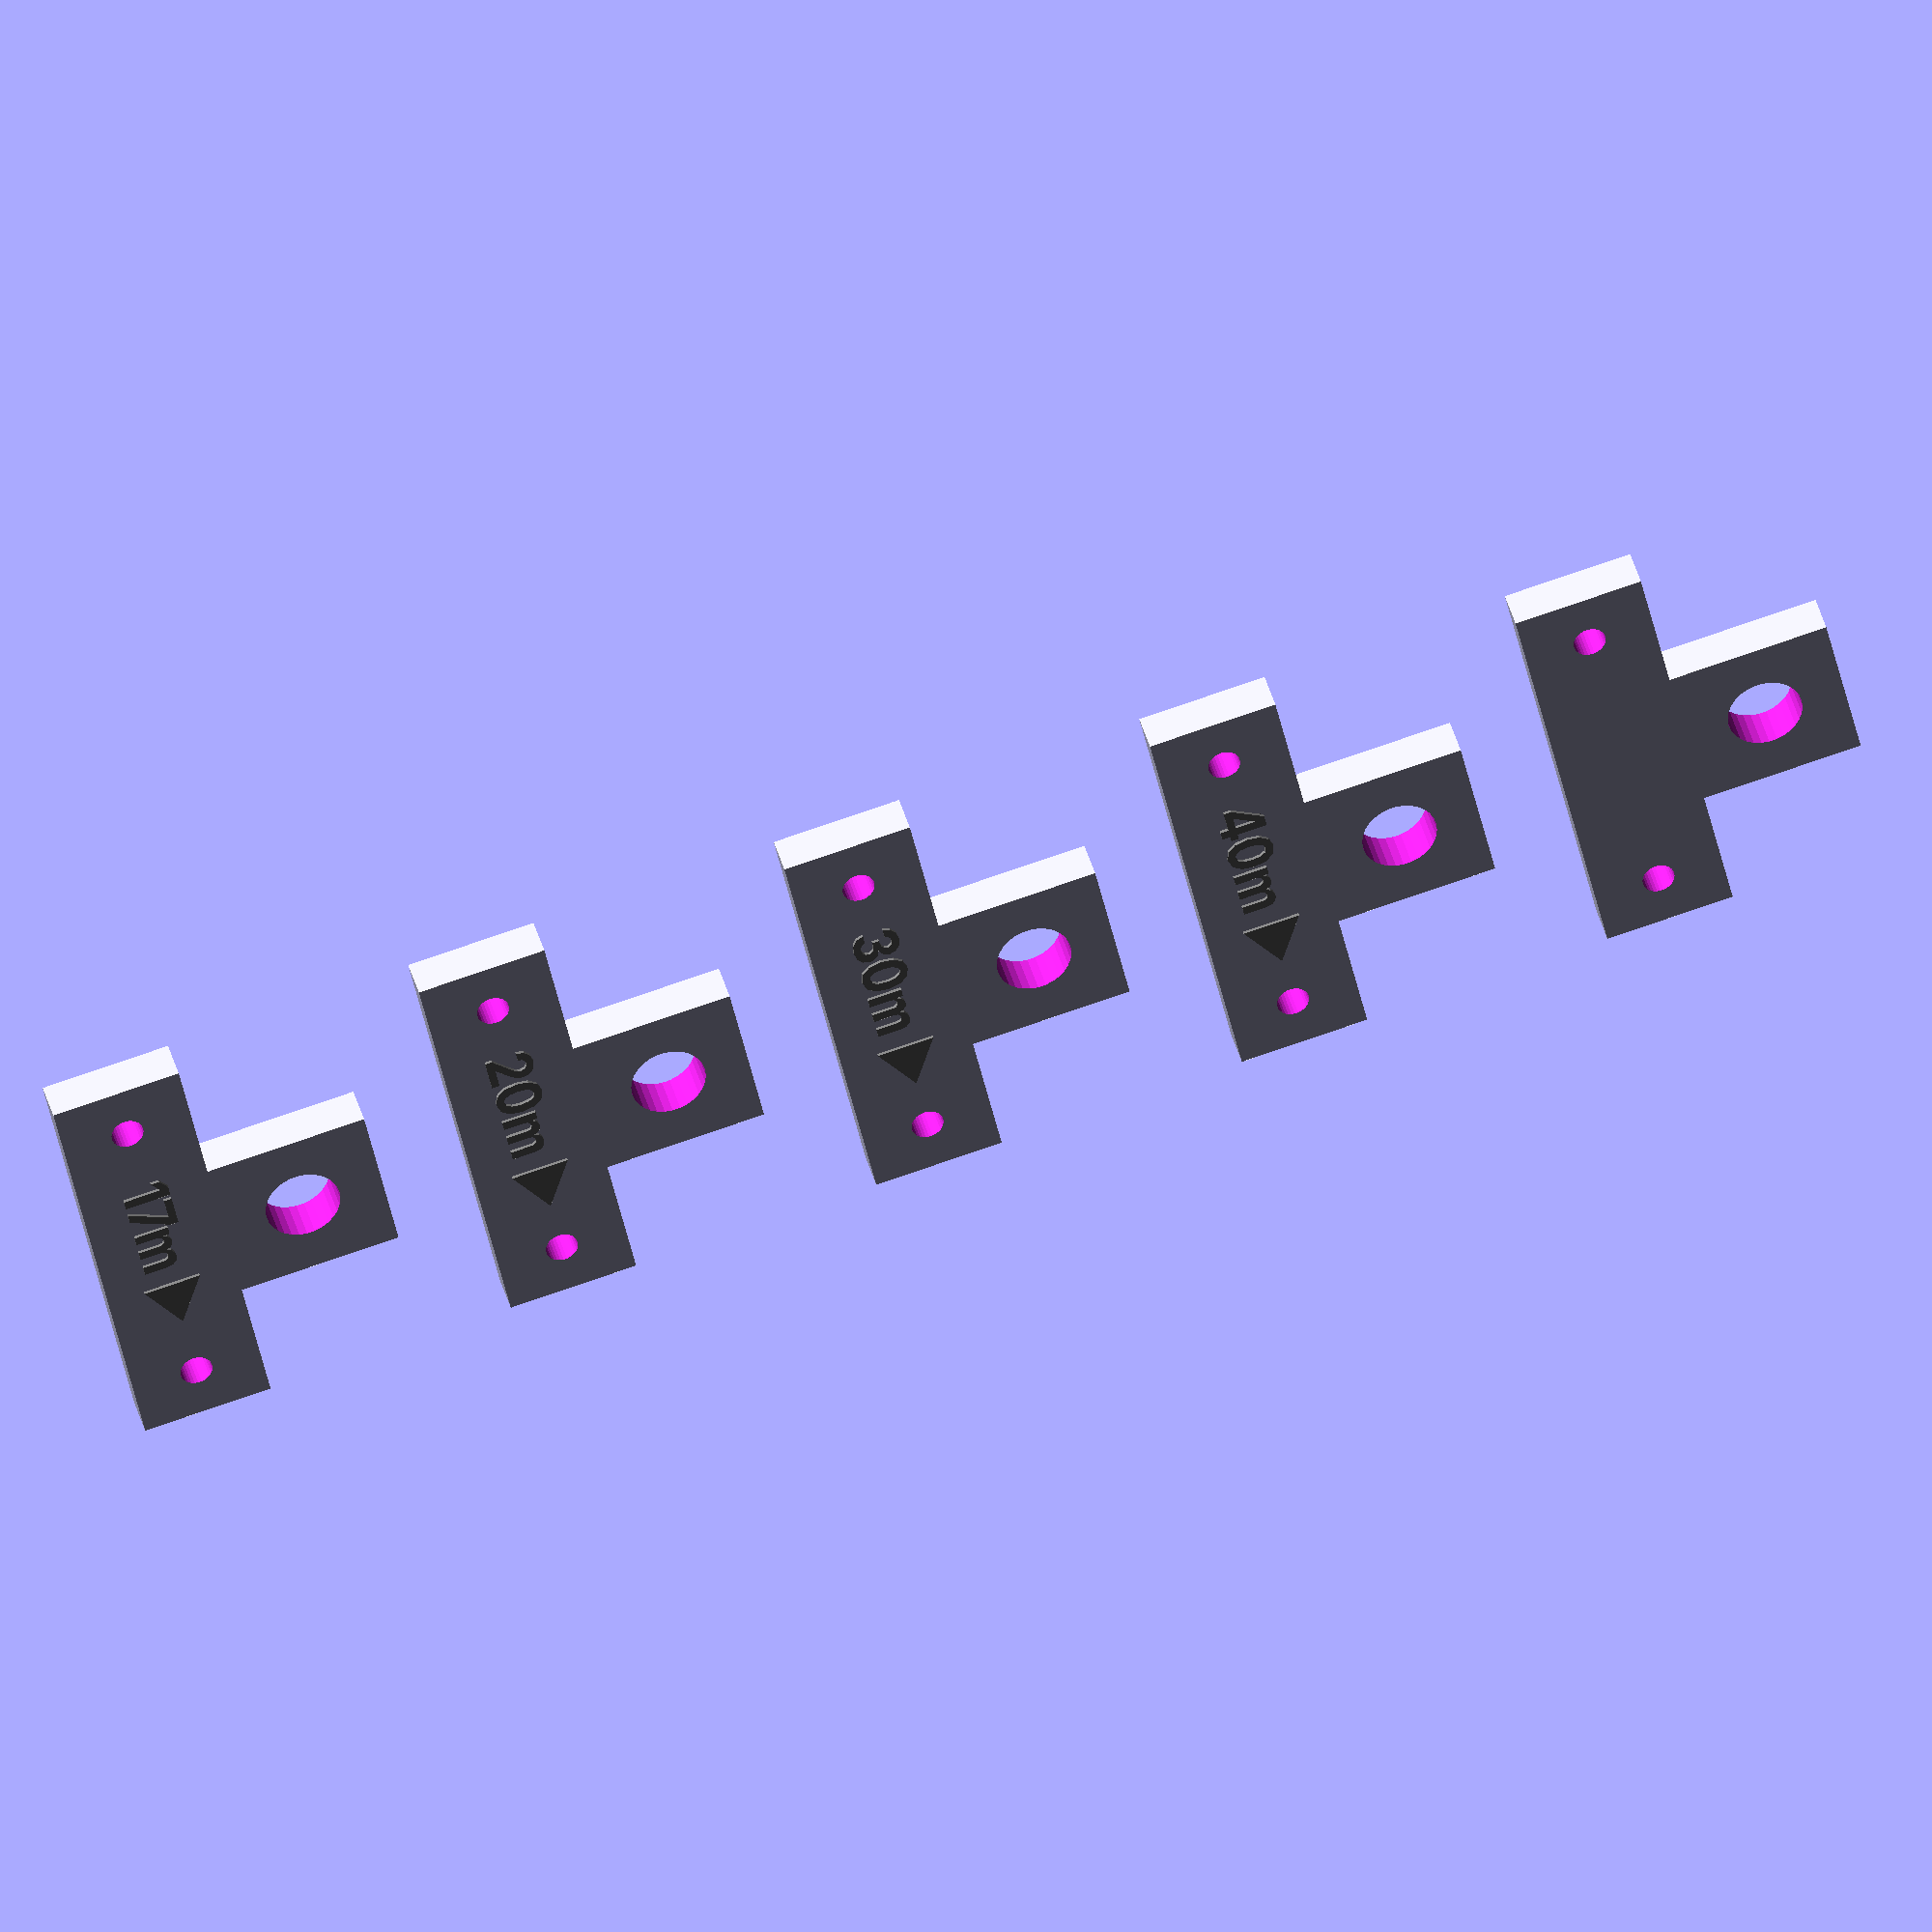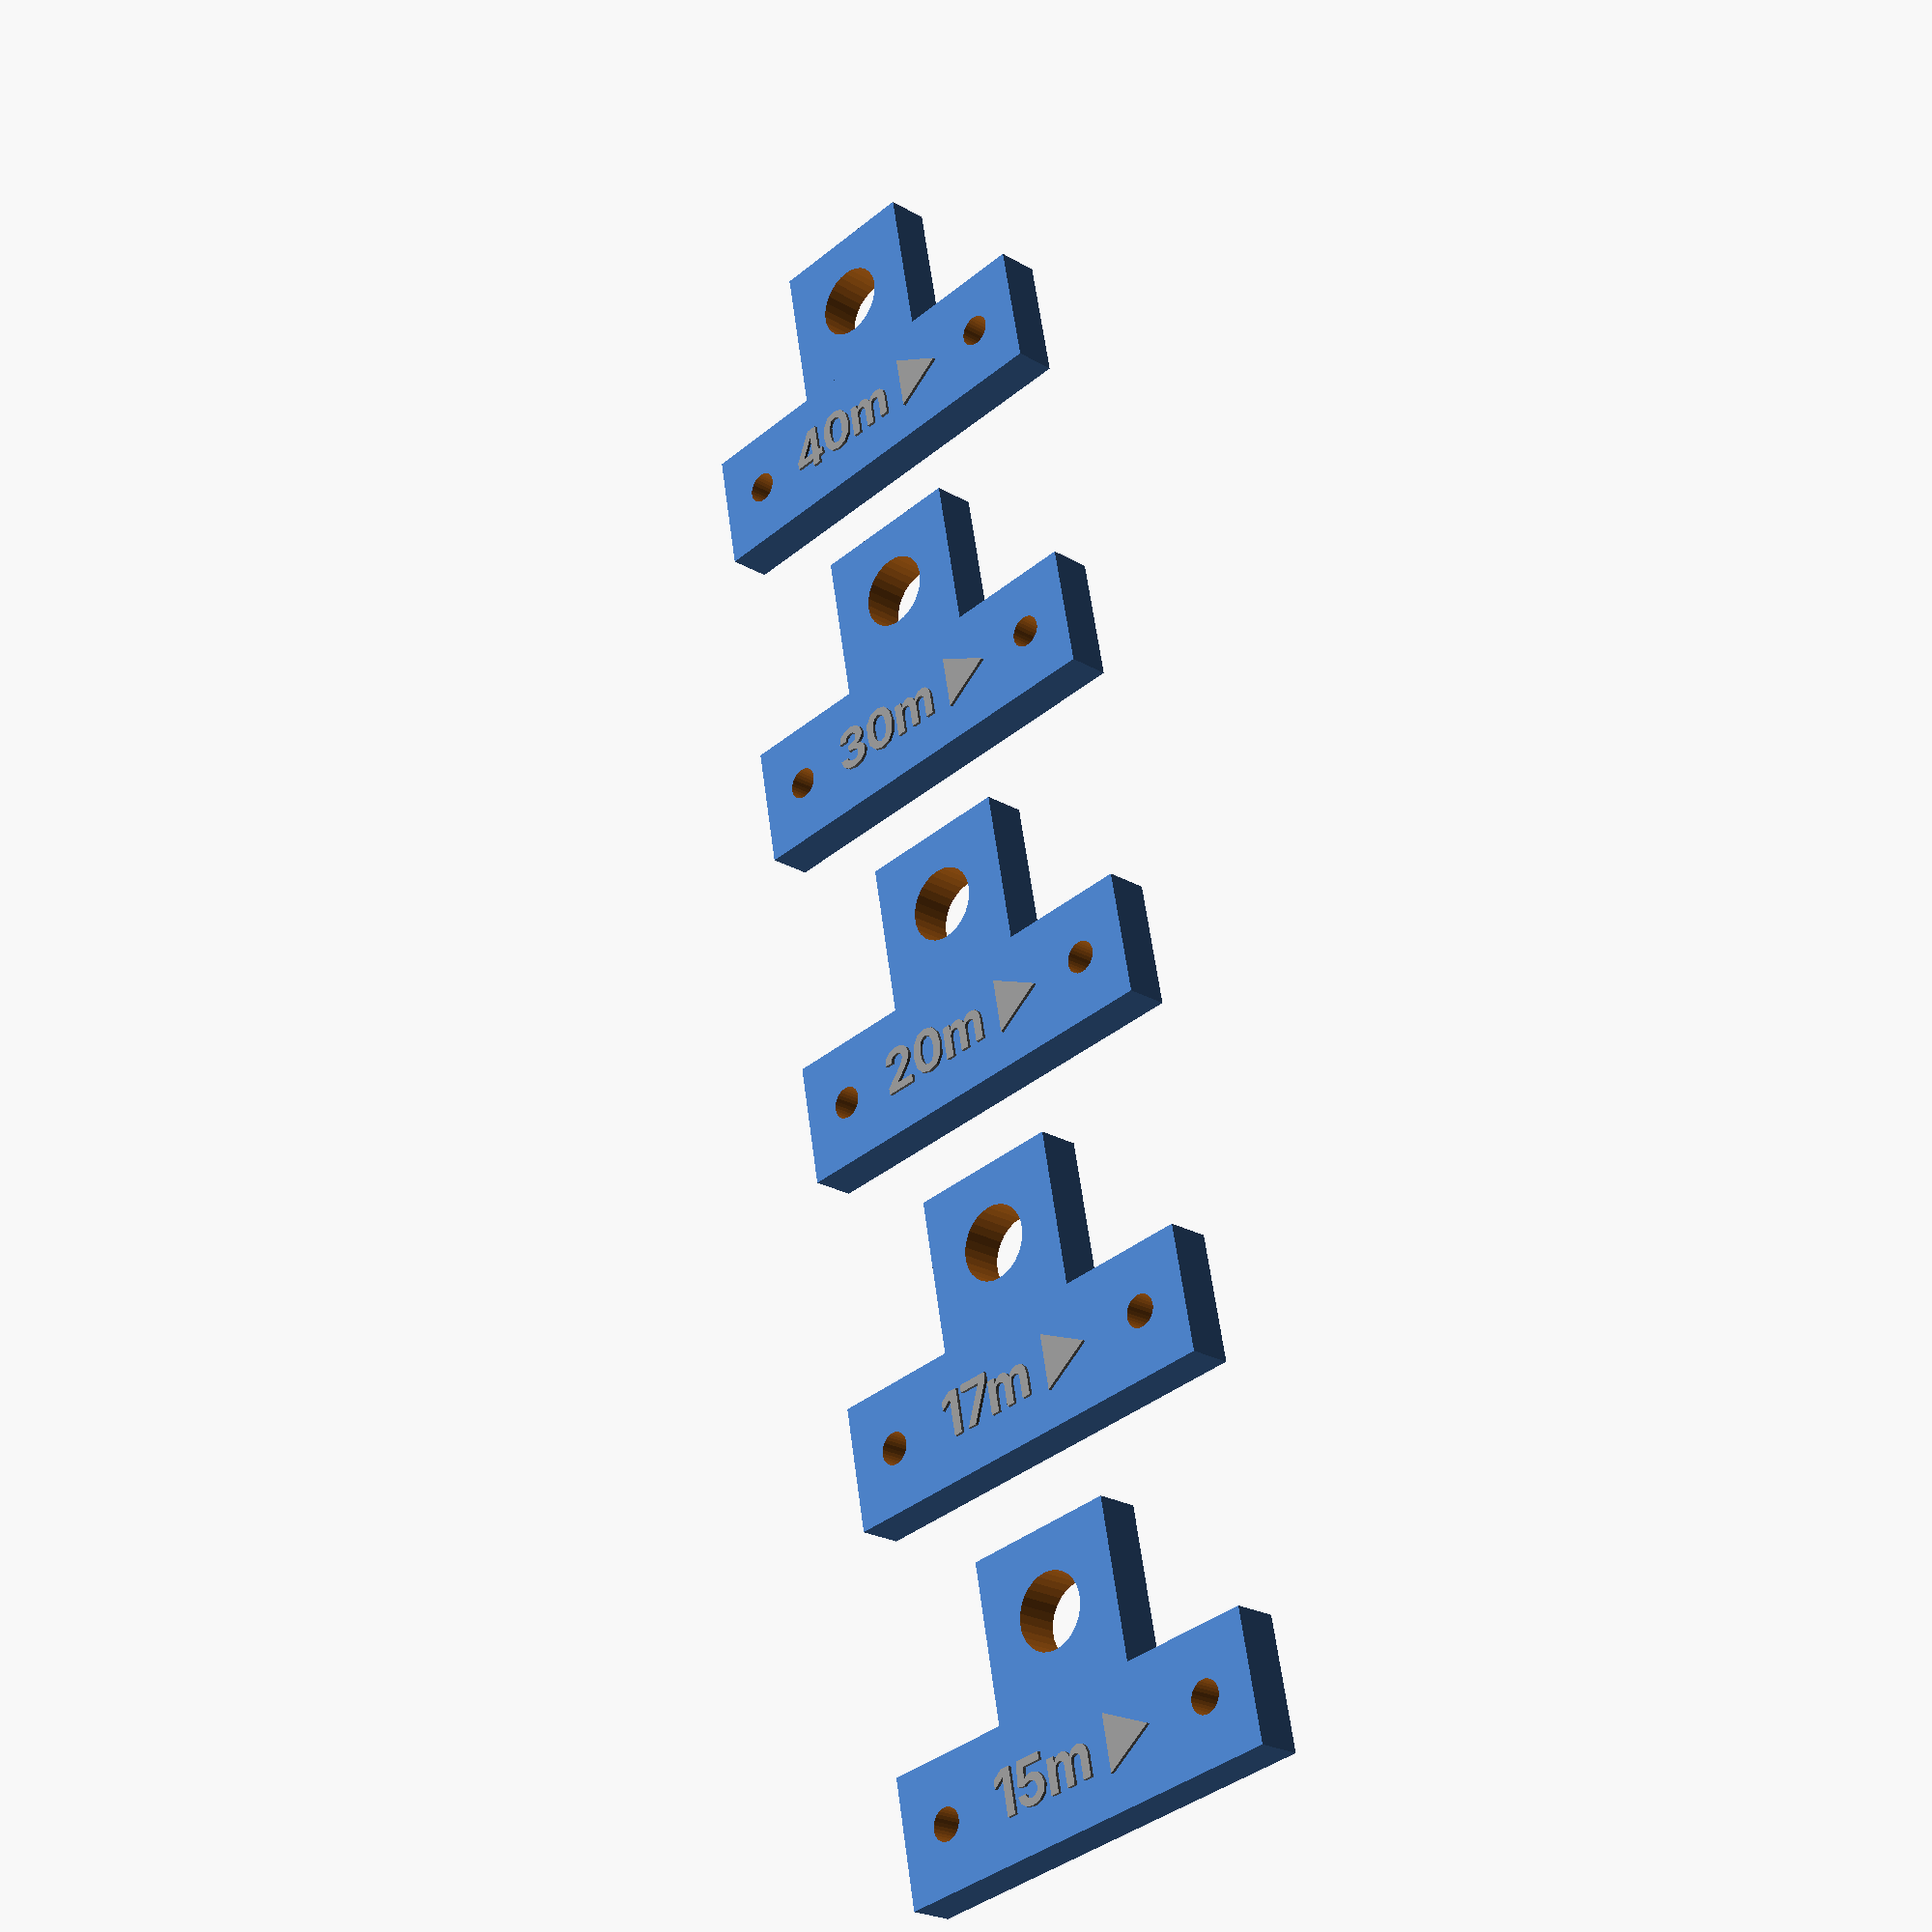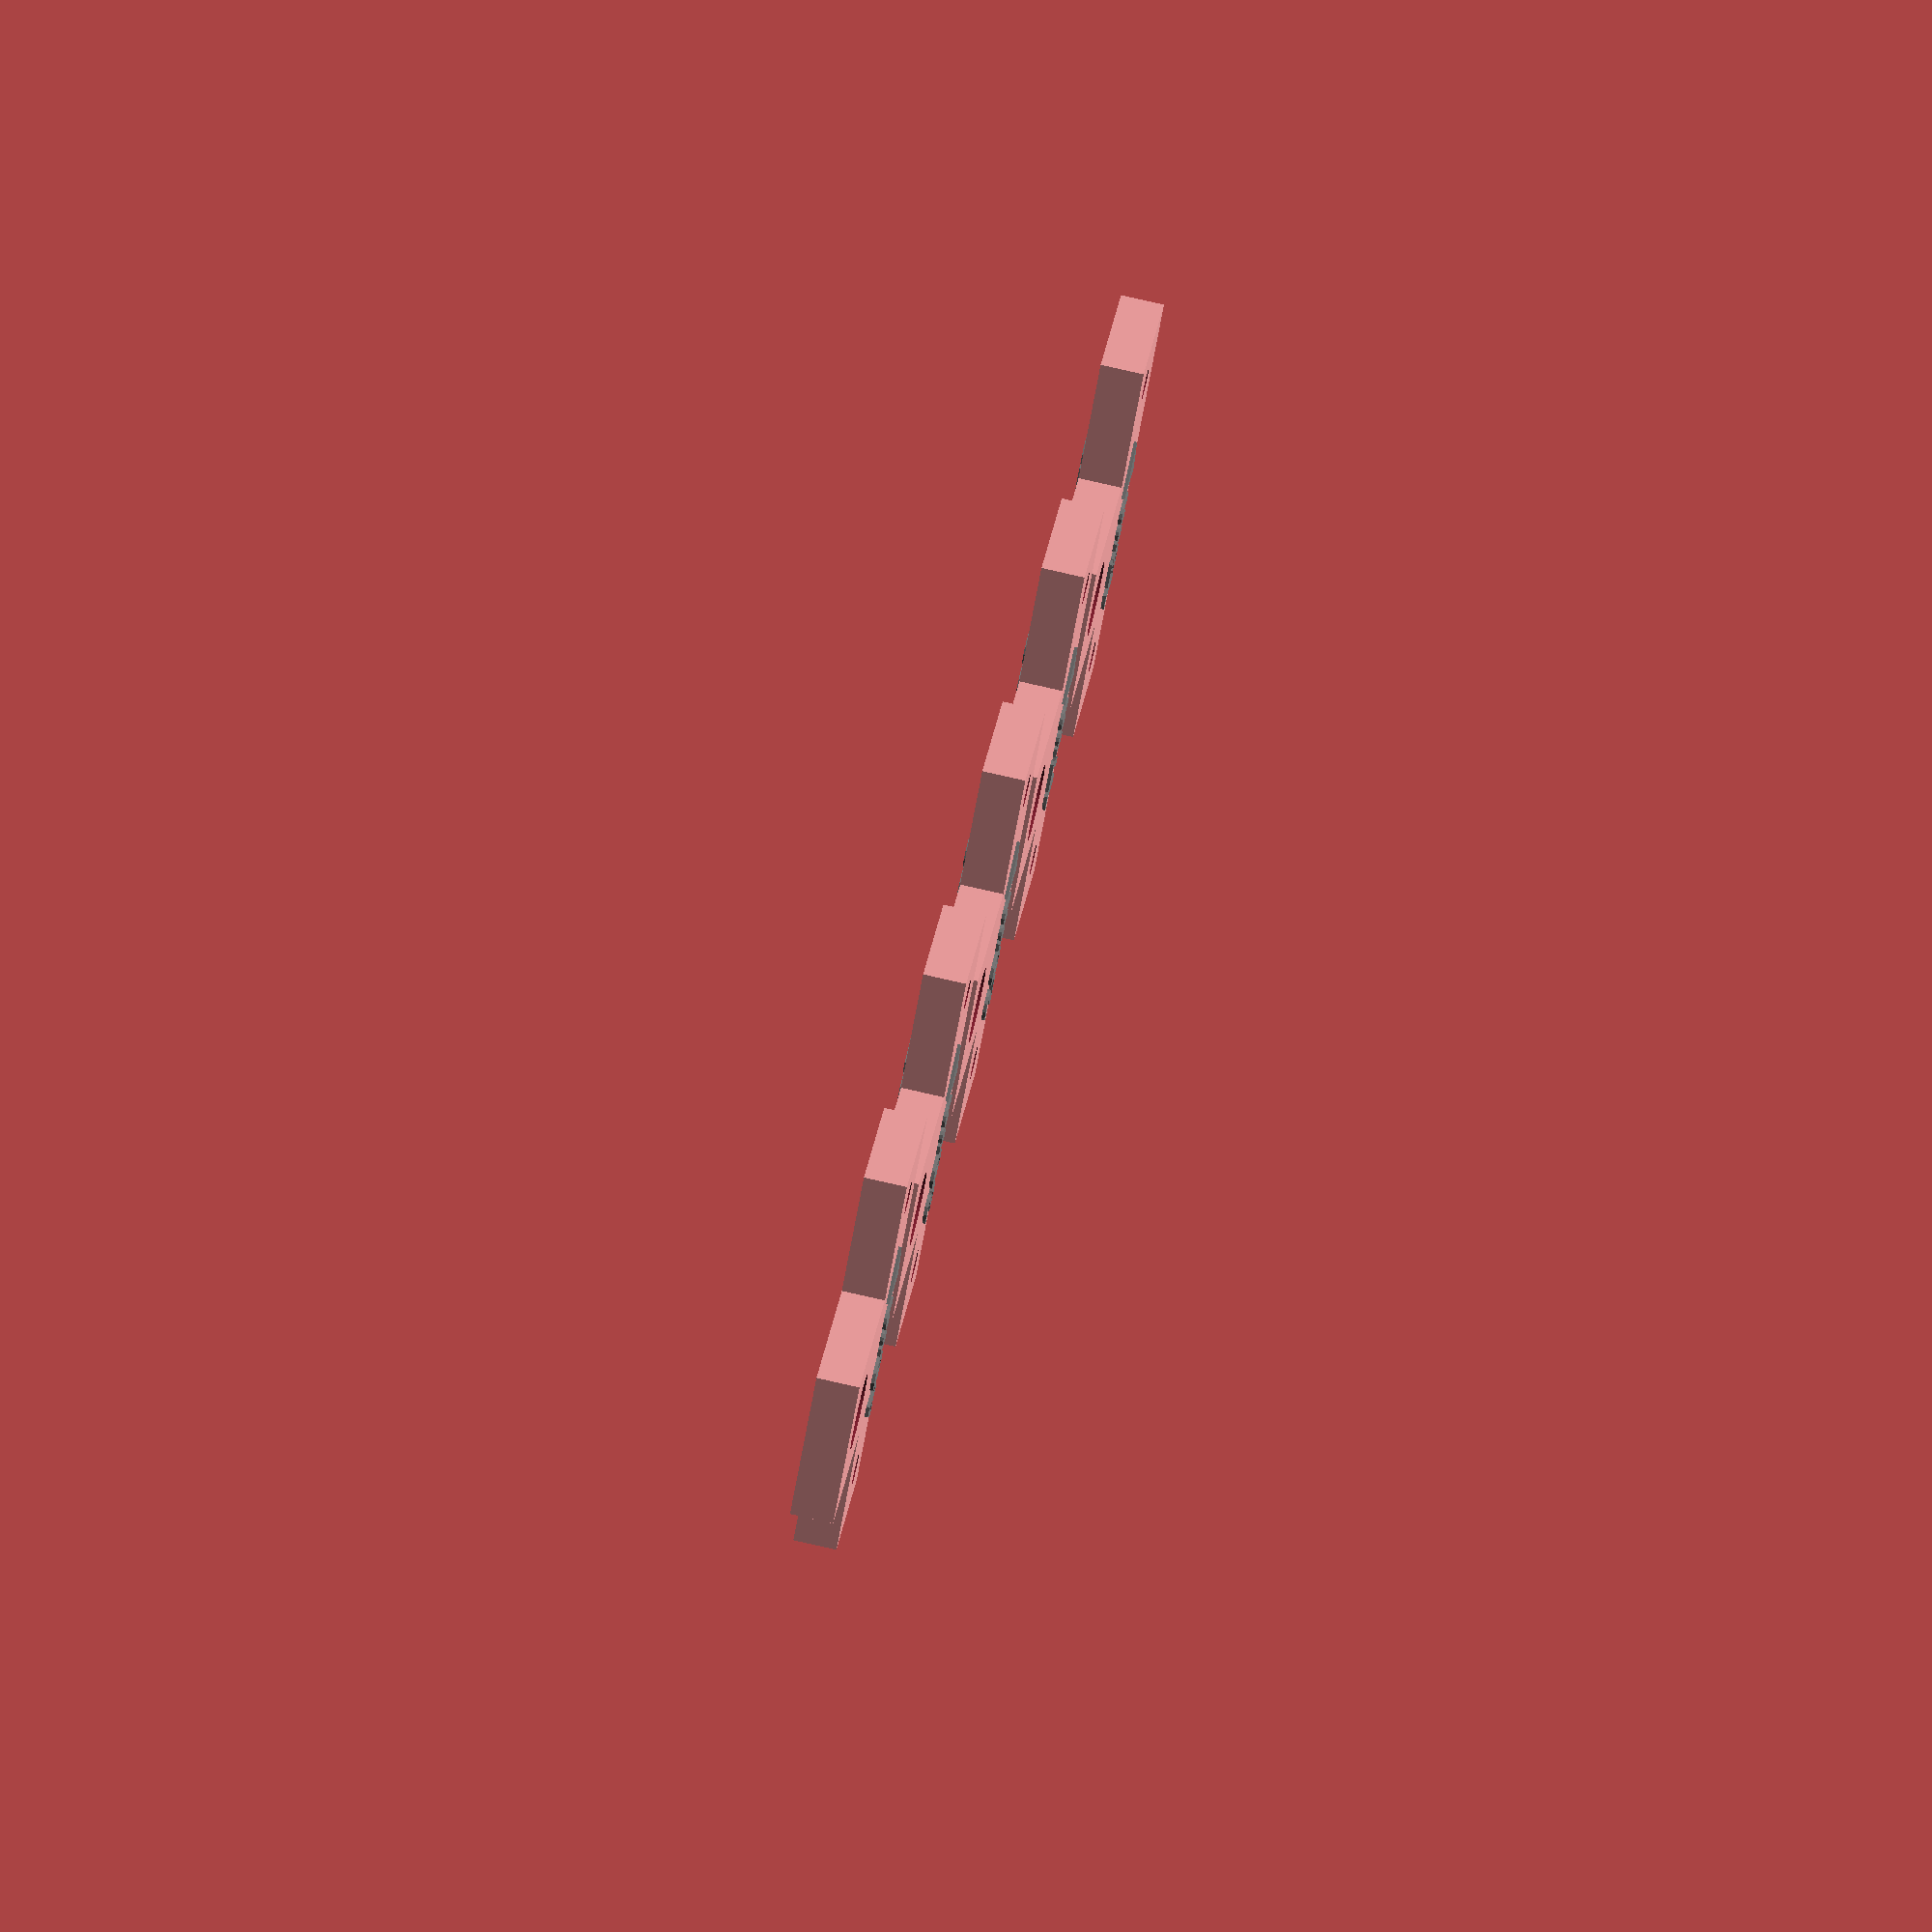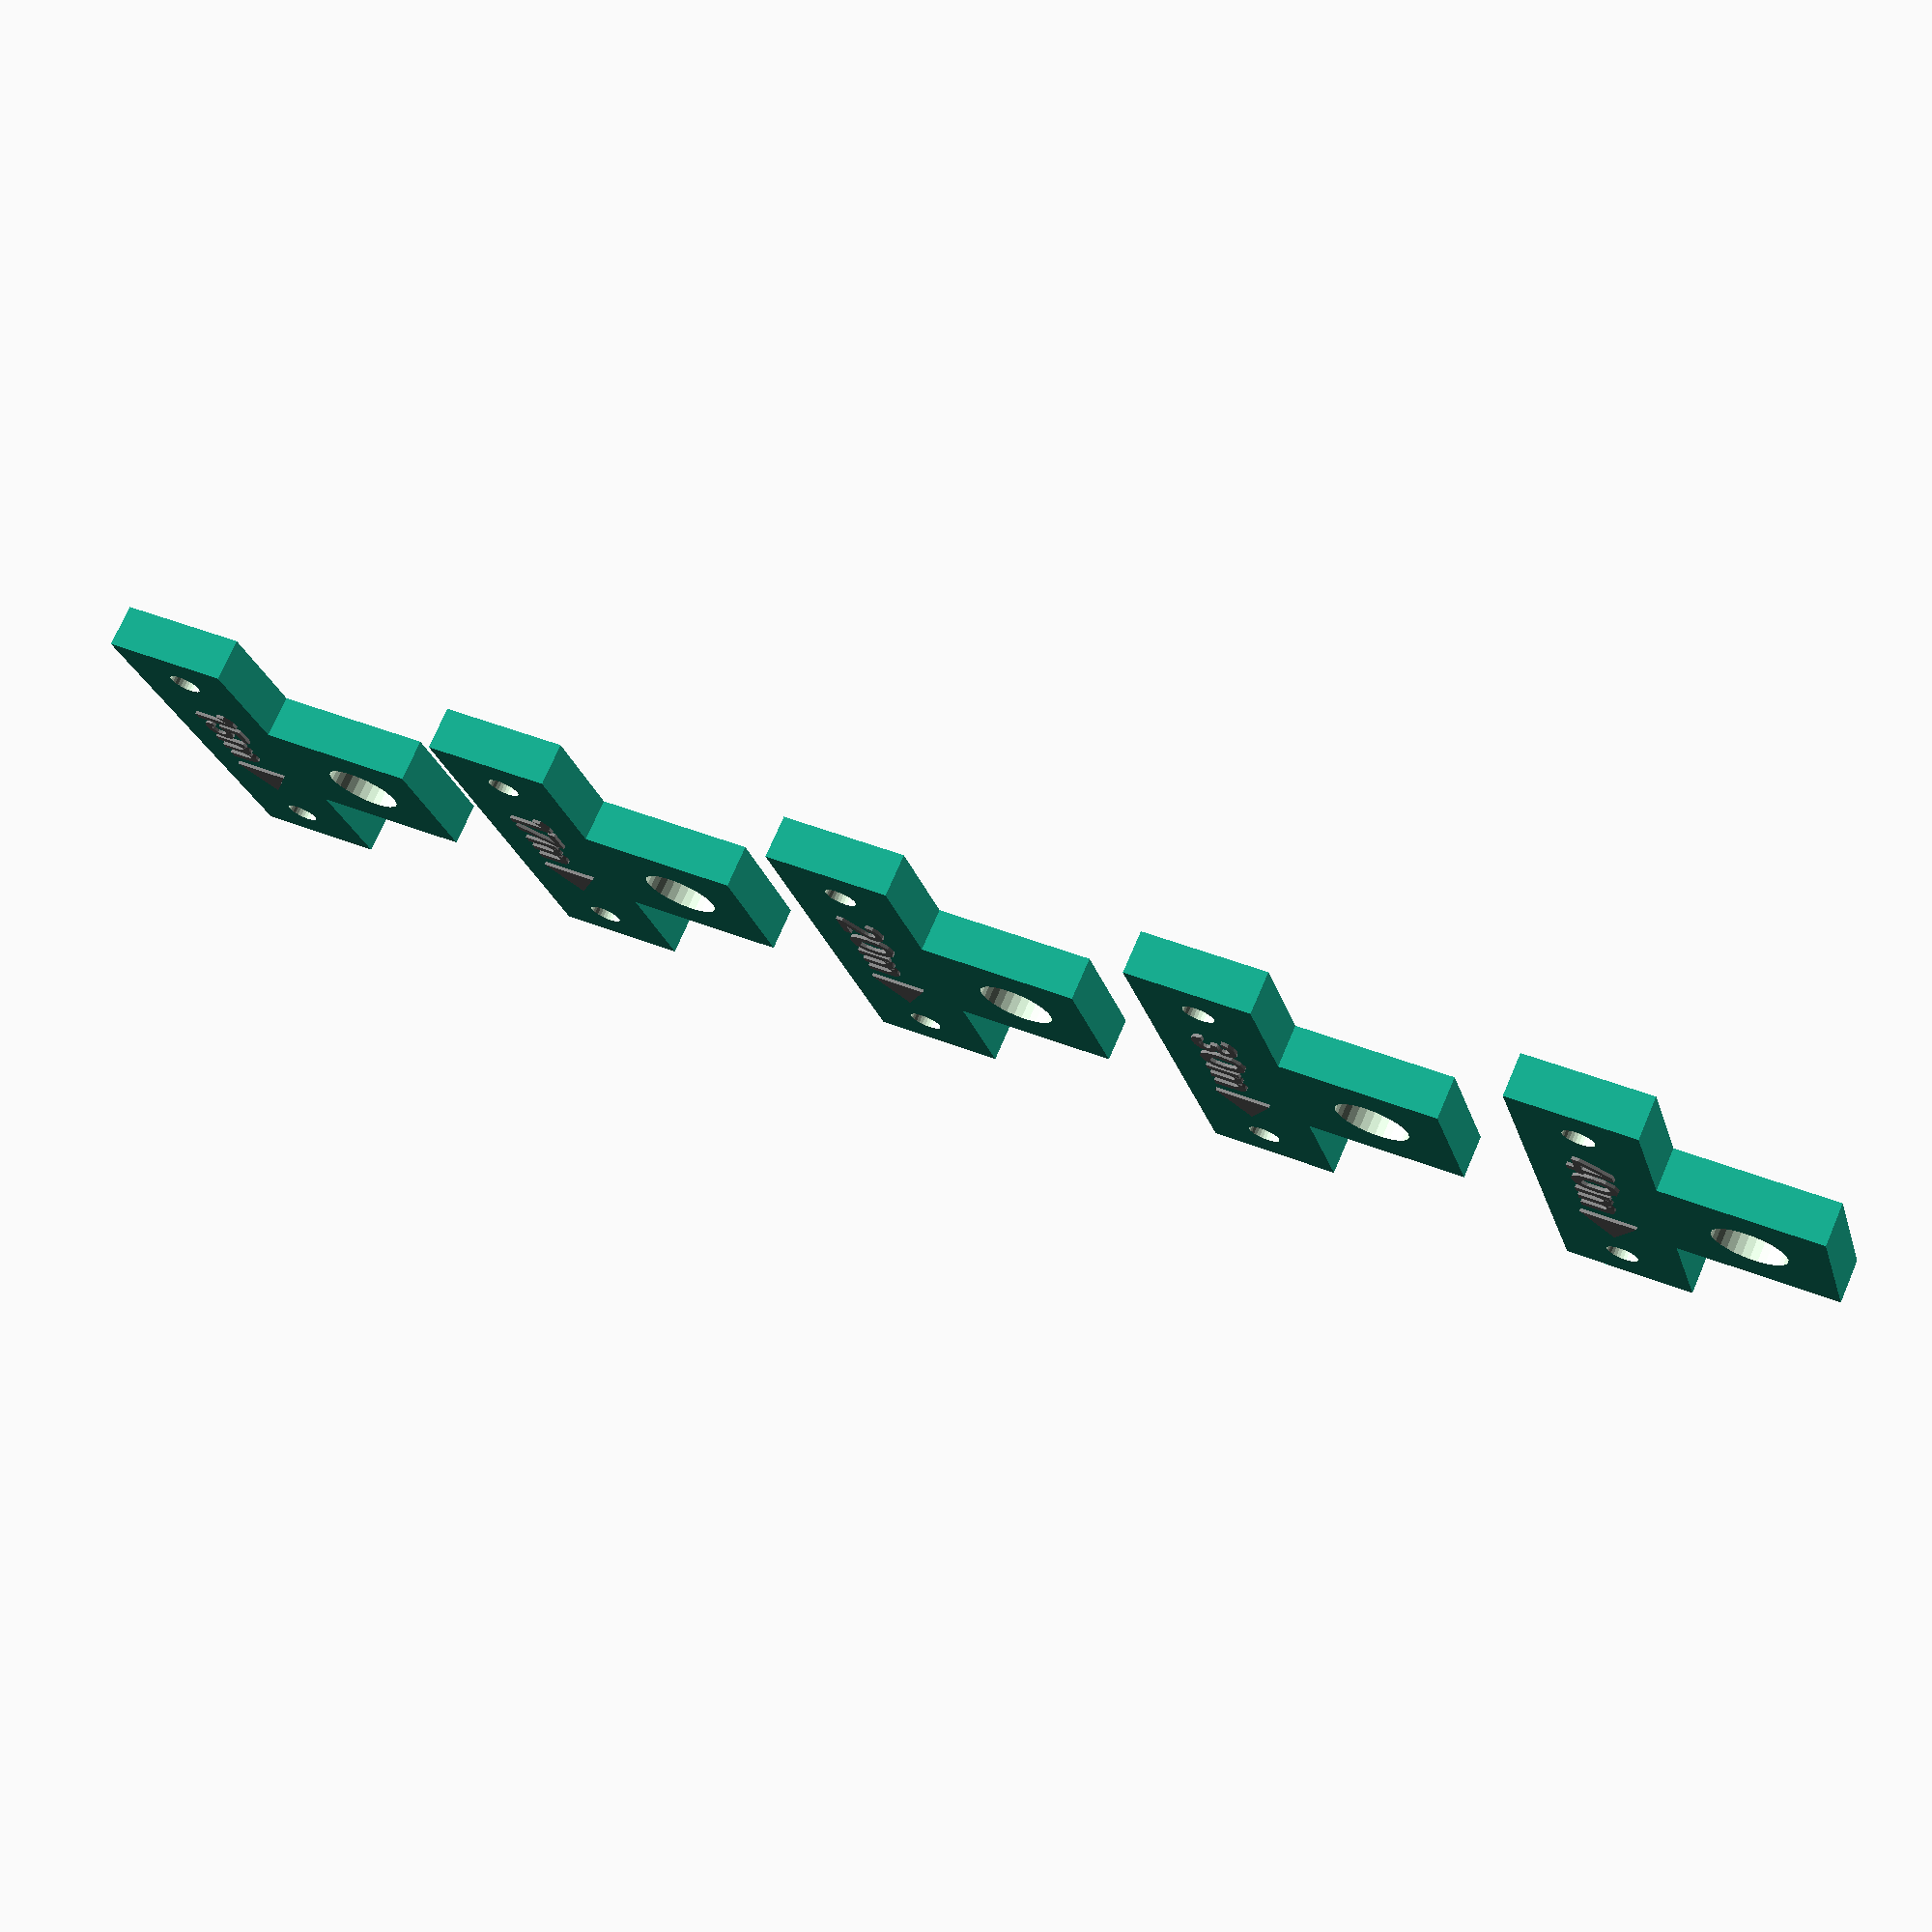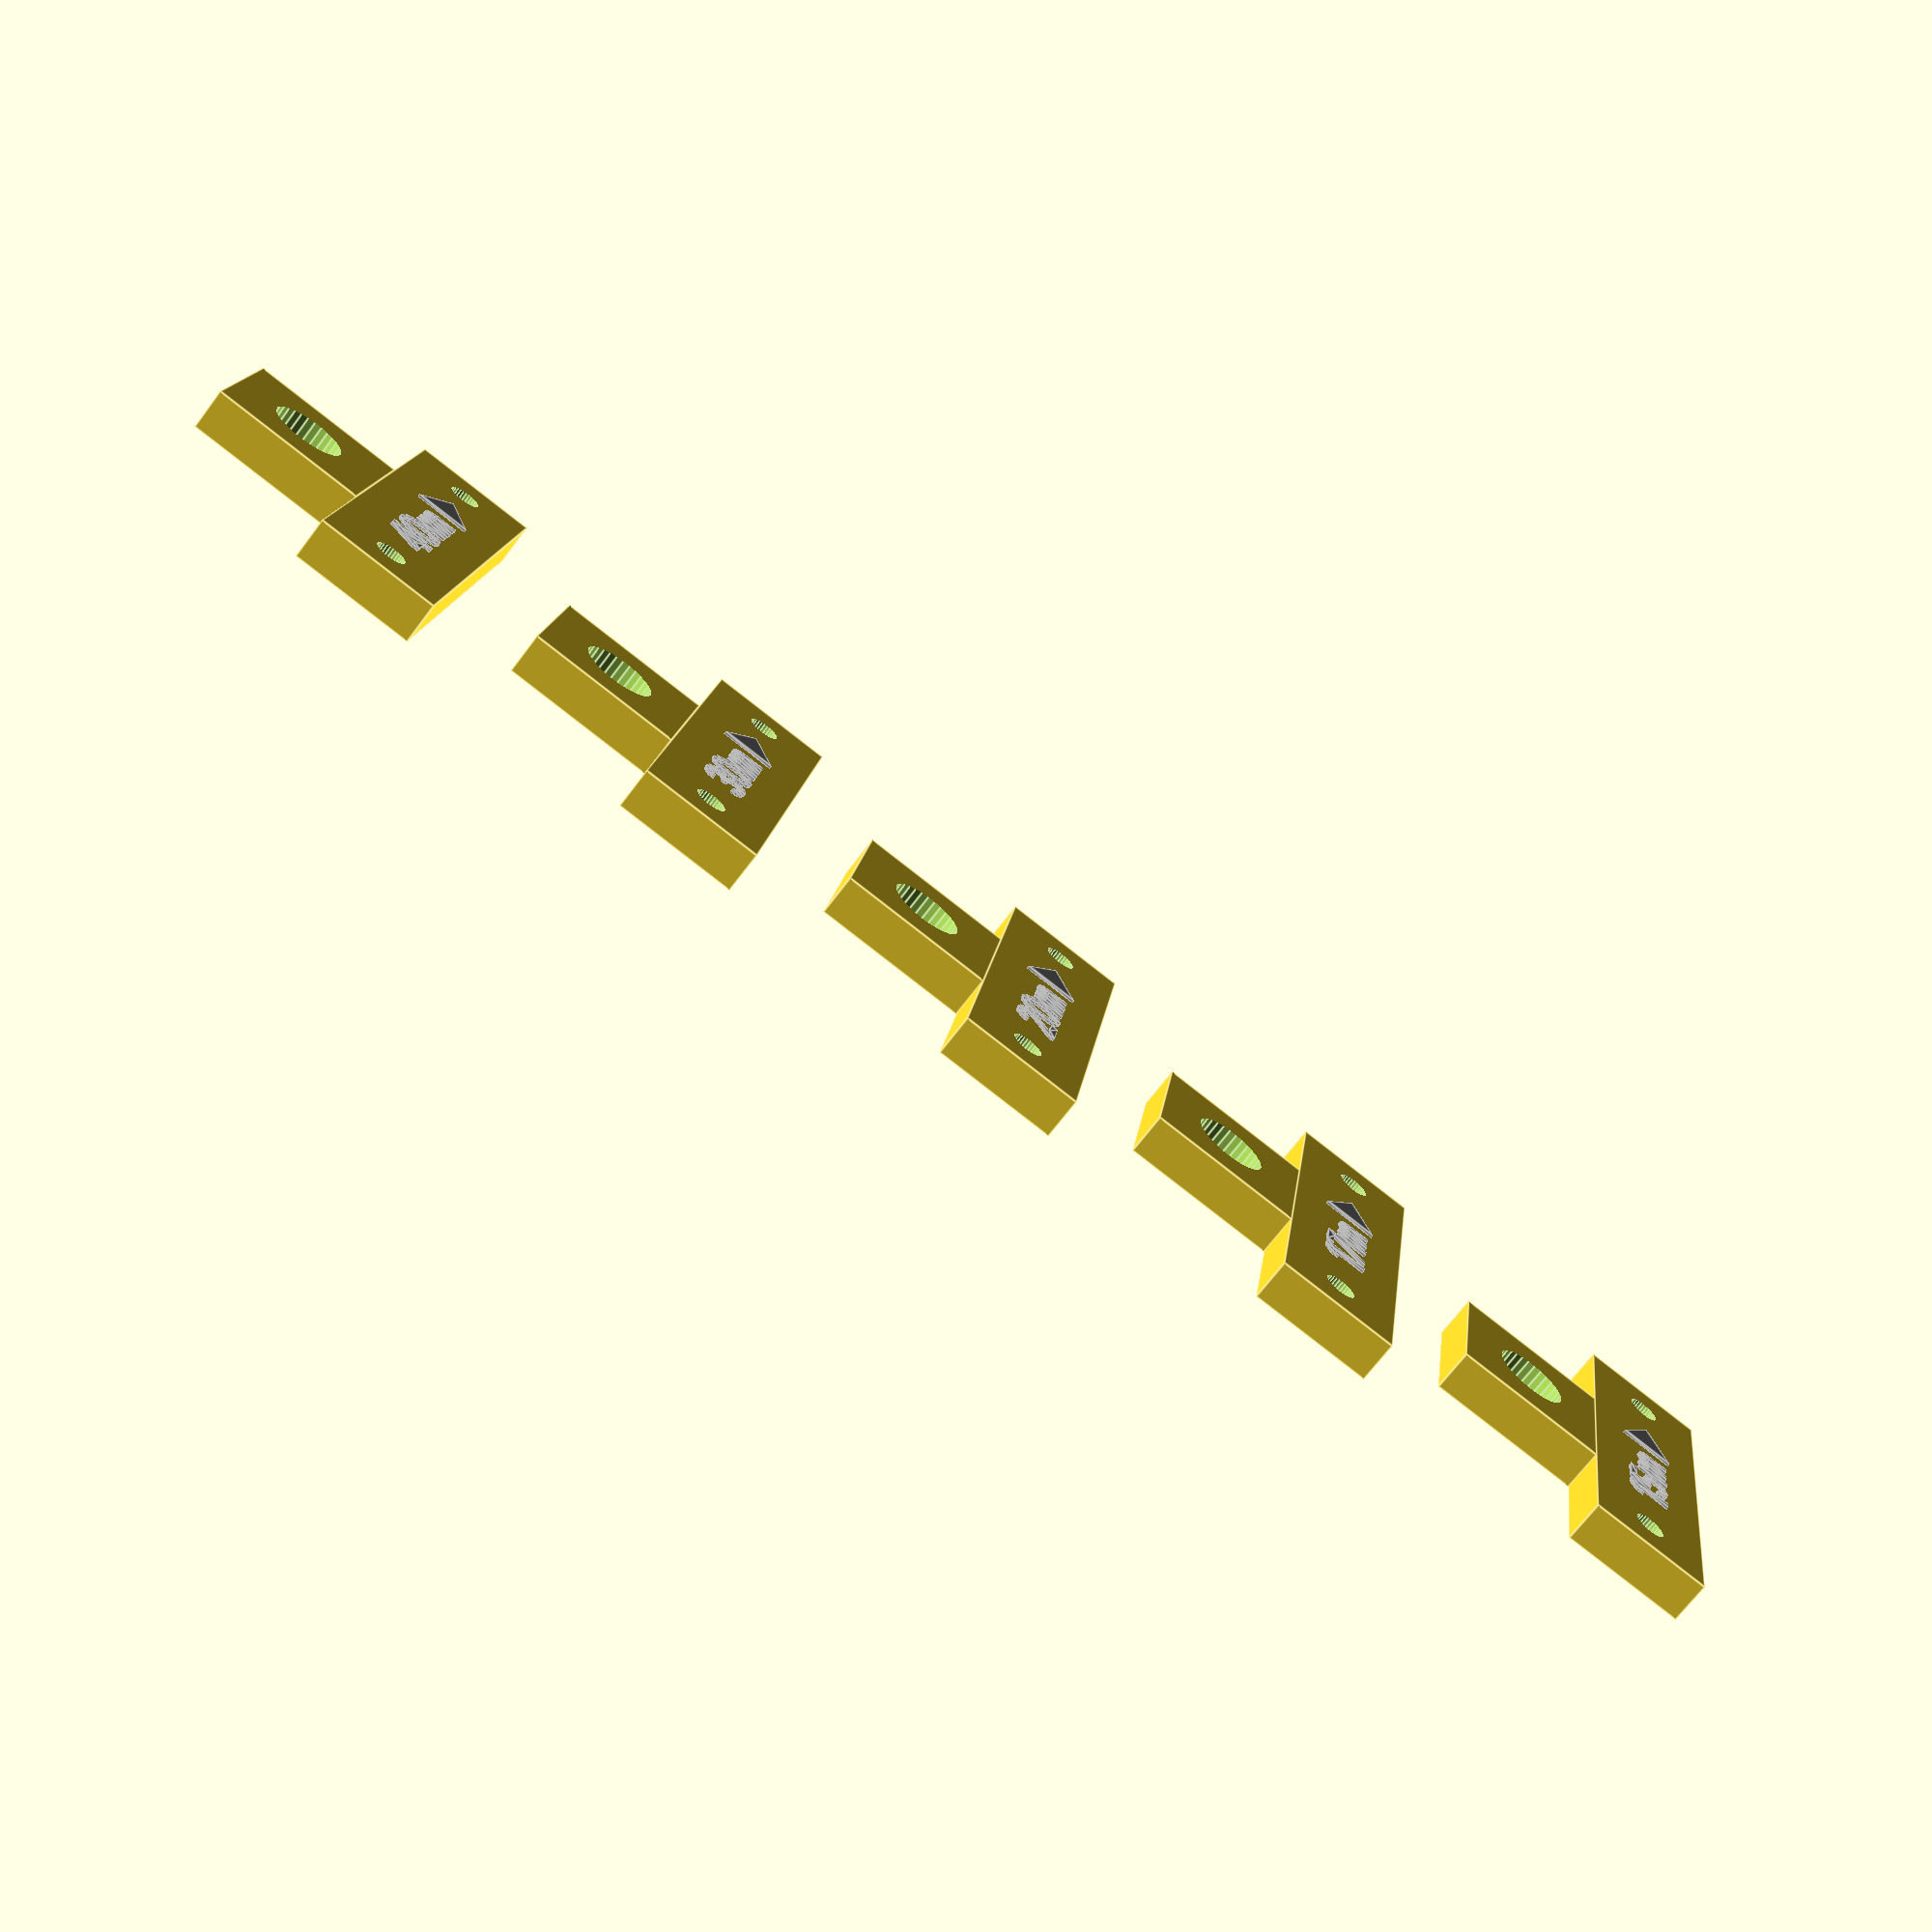
<openscad>
// text_on_cube.scad - Example for text() usage in OpenSCAD

echo(version=version());

font = "Inter:style=Bold"; //["Liberation Sans", "Liberation Sans:style=Bold", "Liberation Sans:style=Italic", "Liberation Mono", "Liberation Serif"]

width = 120;
depth = 400;
height= 40;

letter_height = 3;
letter_size = 42;

module letter(l) {
  // Use linear_extrude() to make the letters 3D objects as they
  // are only 2D shapes when only using text()
  color("gray")
  linear_extrude(height = letter_height) {
    text(l, size = letter_size, font = font, halign = "center", valign = "center", $fn = 16);
  }
}

module insulator(x, band1, band2) {

translate([x, 0, 0])
union() {
    difference() {
        translate([width/2+75, 0, 0])
        cube([150, 150, 40], center=true);
        
        translate([width/2+75, 0, 0])
        cylinder(h=50, r=35, center= true);
    }
    difference() {
        union() {
            cube([width, depth, height], center= true);
            
            translate([0, 0, height/2])
            rotate([0, 0, -90])
            letter(band1);
            
            translate([0, 0, -height/2])
            rotate([0, -180, -90])
            letter(band2);
        }
        
        translate([0,-150, 0])
        cylinder(h=50, r=15, center= true);
    
        translate([0,150, 0])
        cylinder(h=50, r=15, center= true);
    }
}
}

insulator(0, "15m \u25BA", "17m \u25BA");
insulator(350, "17m \u25BA", "20m \u25BA");
insulator(700, "20m \u25BA", "30m \u25BA");
insulator(1050, "30m \u25BA", "40m \u25BA");
insulator(1400, "40m \u25BA", "");



/*
o = cube_size / 2 - letter_height / 2;

module letter(l) {
  // Use linear_extrude() to make the letters 3D objects as they
  // are only 2D shapes when only using text()
  linear_extrude(height = letter_height) {
    text(l, size = letter_size, font = font, halign = "center", valign = "center", $fn = 16);
  }
}

difference() {
  union() {
    color("gray") cube(cube_size, center = true);
    translate([0, -o, 0]) rotate([90, 0, 0]) letter("C");
    translate([o, 0, 0]) rotate([90, 0, 90]) letter("U");
    translate([0, o, 0]) rotate([90, 0, 180]) letter("B");
    translate([-o, 0, 0]) rotate([90, 0, -90]) letter("E");
  }

  // Put some symbols on top and bottom using symbols from the
  // Unicode symbols table.
  // (see https://en.wikipedia.org/wiki/Miscellaneous_Symbols)
  //
  // Note that depending on the font used, not all the symbols
  // are actually available.
  translate([0, 0, o])  letter("\u263A");
  translate([0, 0, -o - letter_height])  letter("\u263C");
}



// Written in 2014 by Torsten Paul <Torsten.Paul@gmx.de>
//
// To the extent possible under law, the author(s) have dedicated all
// copyright and related and neighboring rights to this software to the
// public domain worldwide. This software is distributed without any
// warranty.
//
// You should have received a copy of the CC0 Public Domain
// Dedication along with this software.
// If not, see <http://creativecommons.org/publicdomain/zero/1.0/>.
*/

</openscad>
<views>
elev=320.0 azim=192.4 roll=165.8 proj=o view=solid
elev=203.1 azim=79.3 roll=135.2 proj=p view=wireframe
elev=280.9 azim=226.2 roll=282.8 proj=o view=solid
elev=106.4 azim=164.6 roll=156.7 proj=p view=solid
elev=250.2 azim=8.2 roll=217.1 proj=p view=edges
</views>
